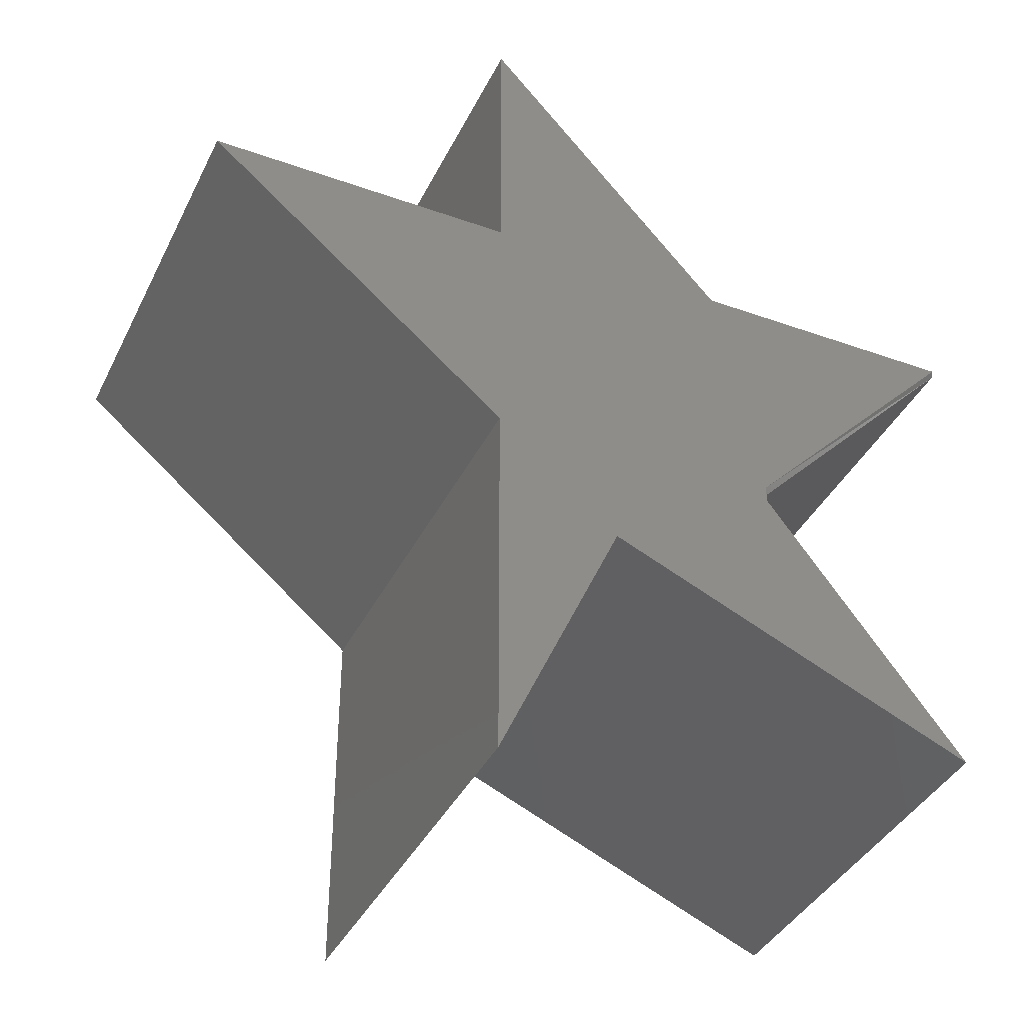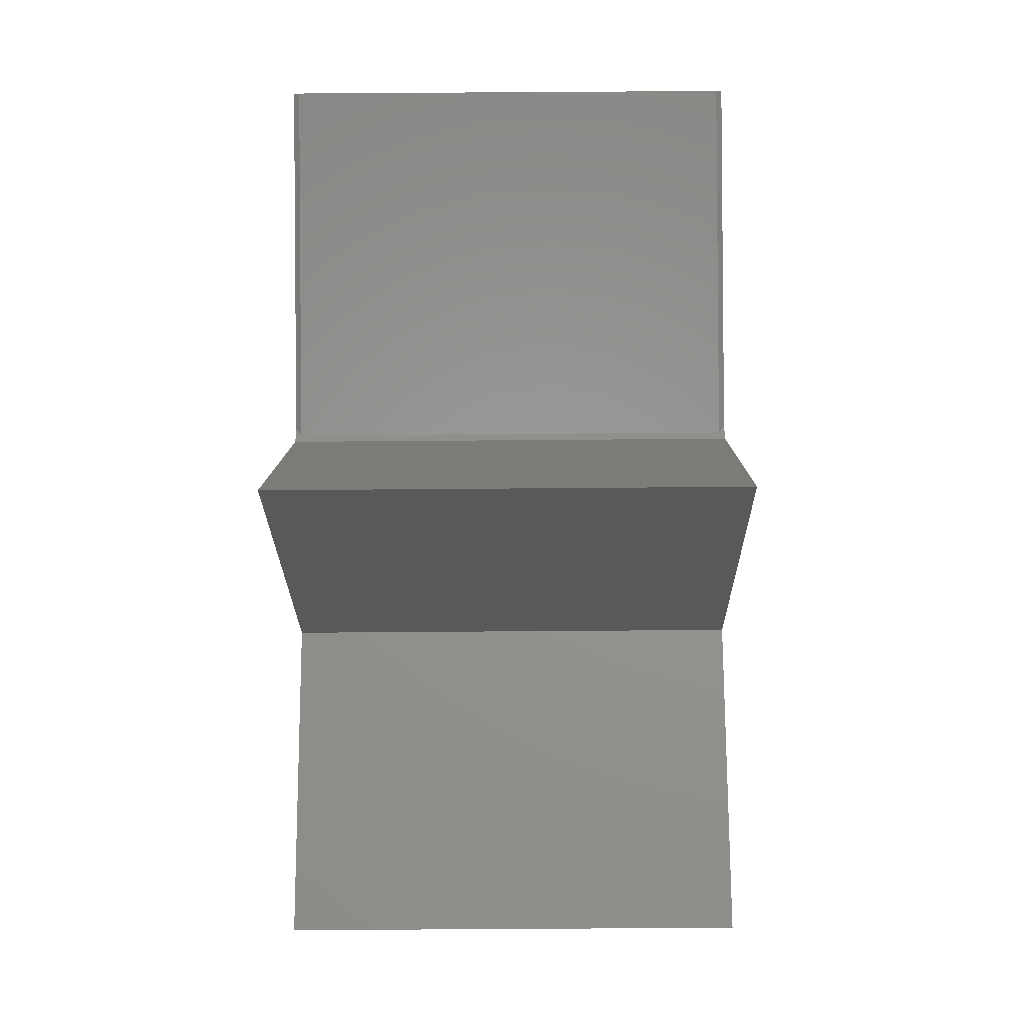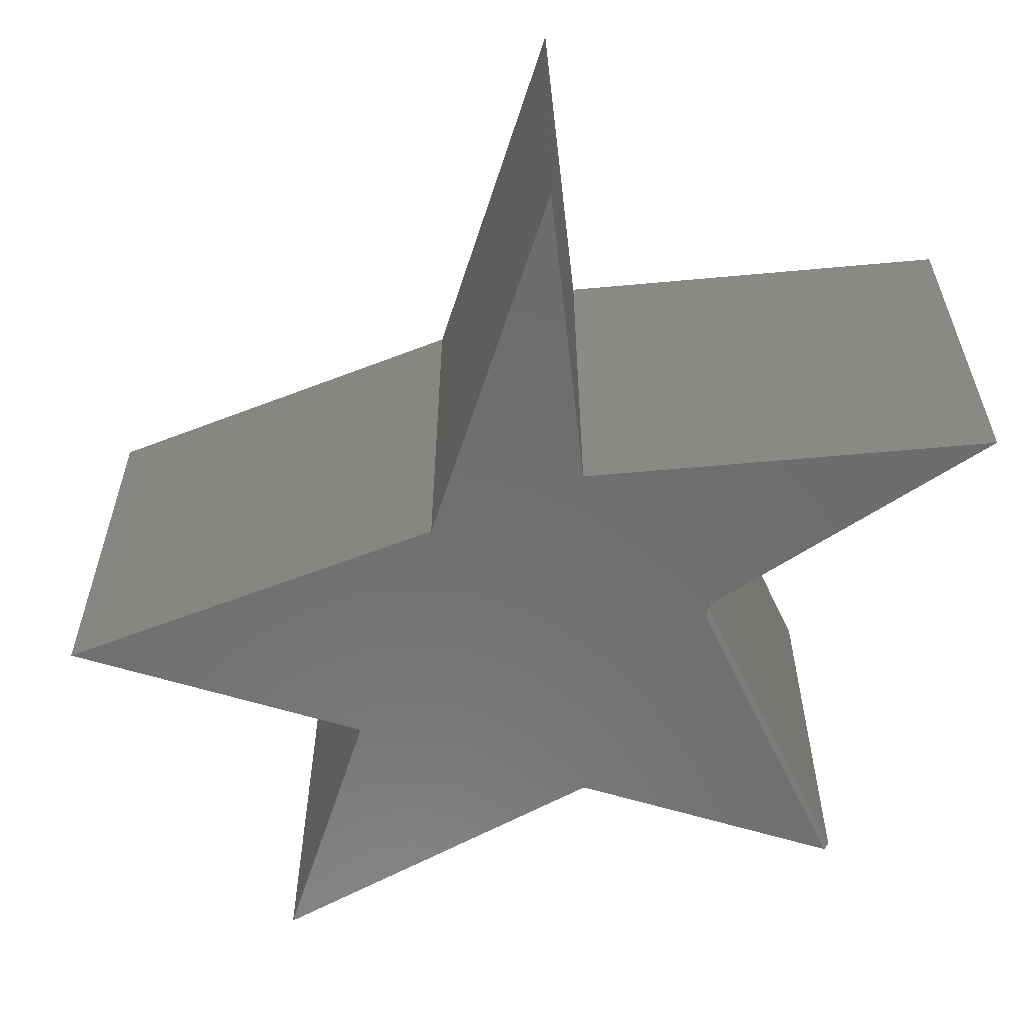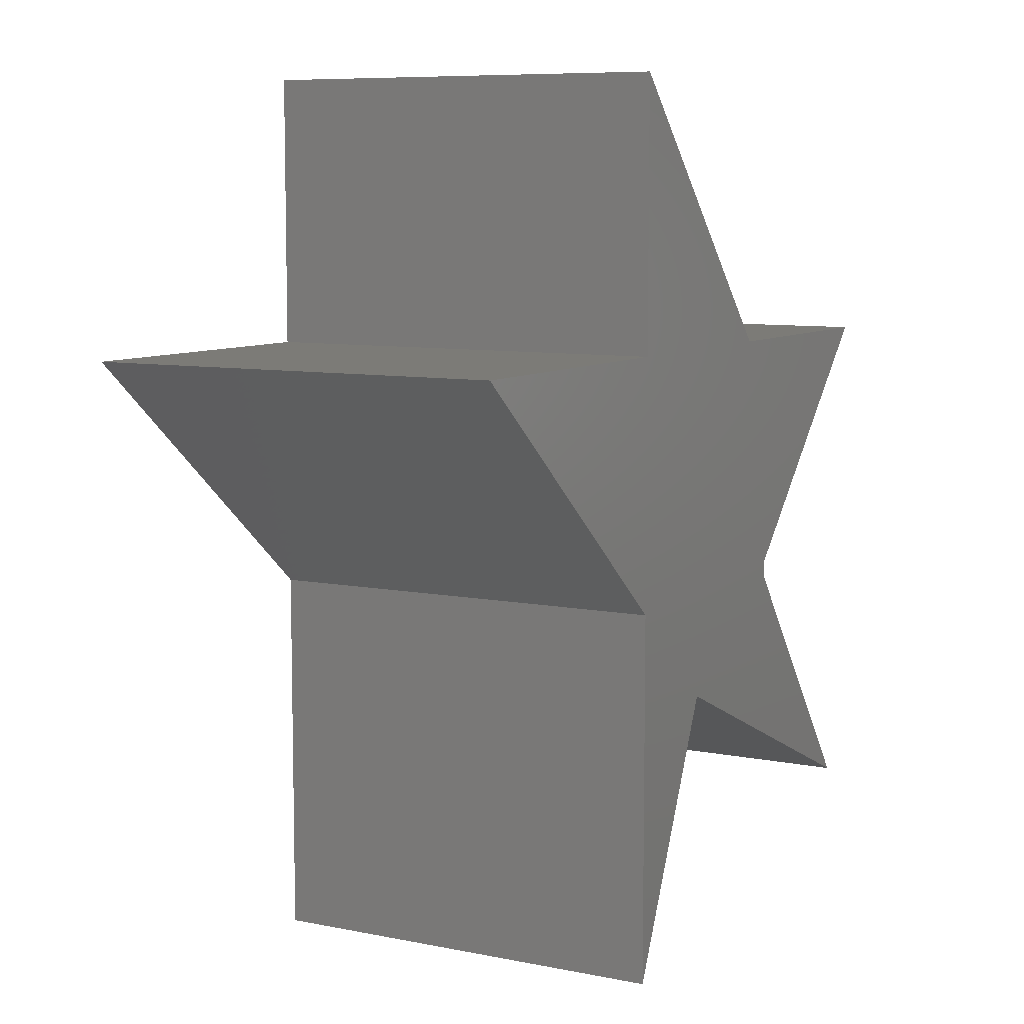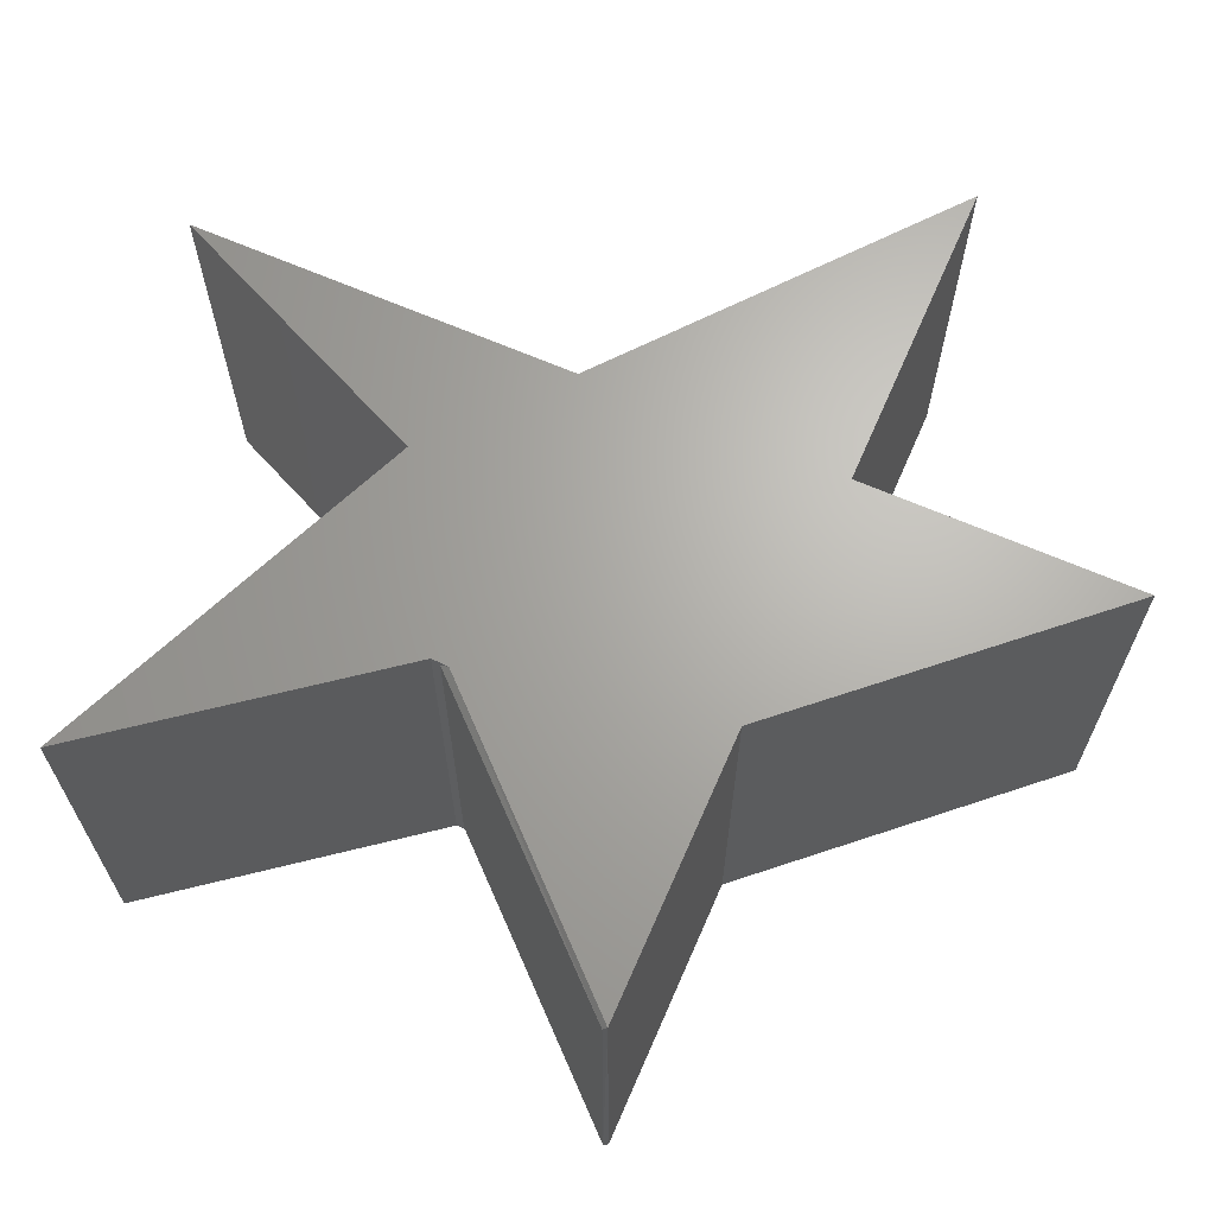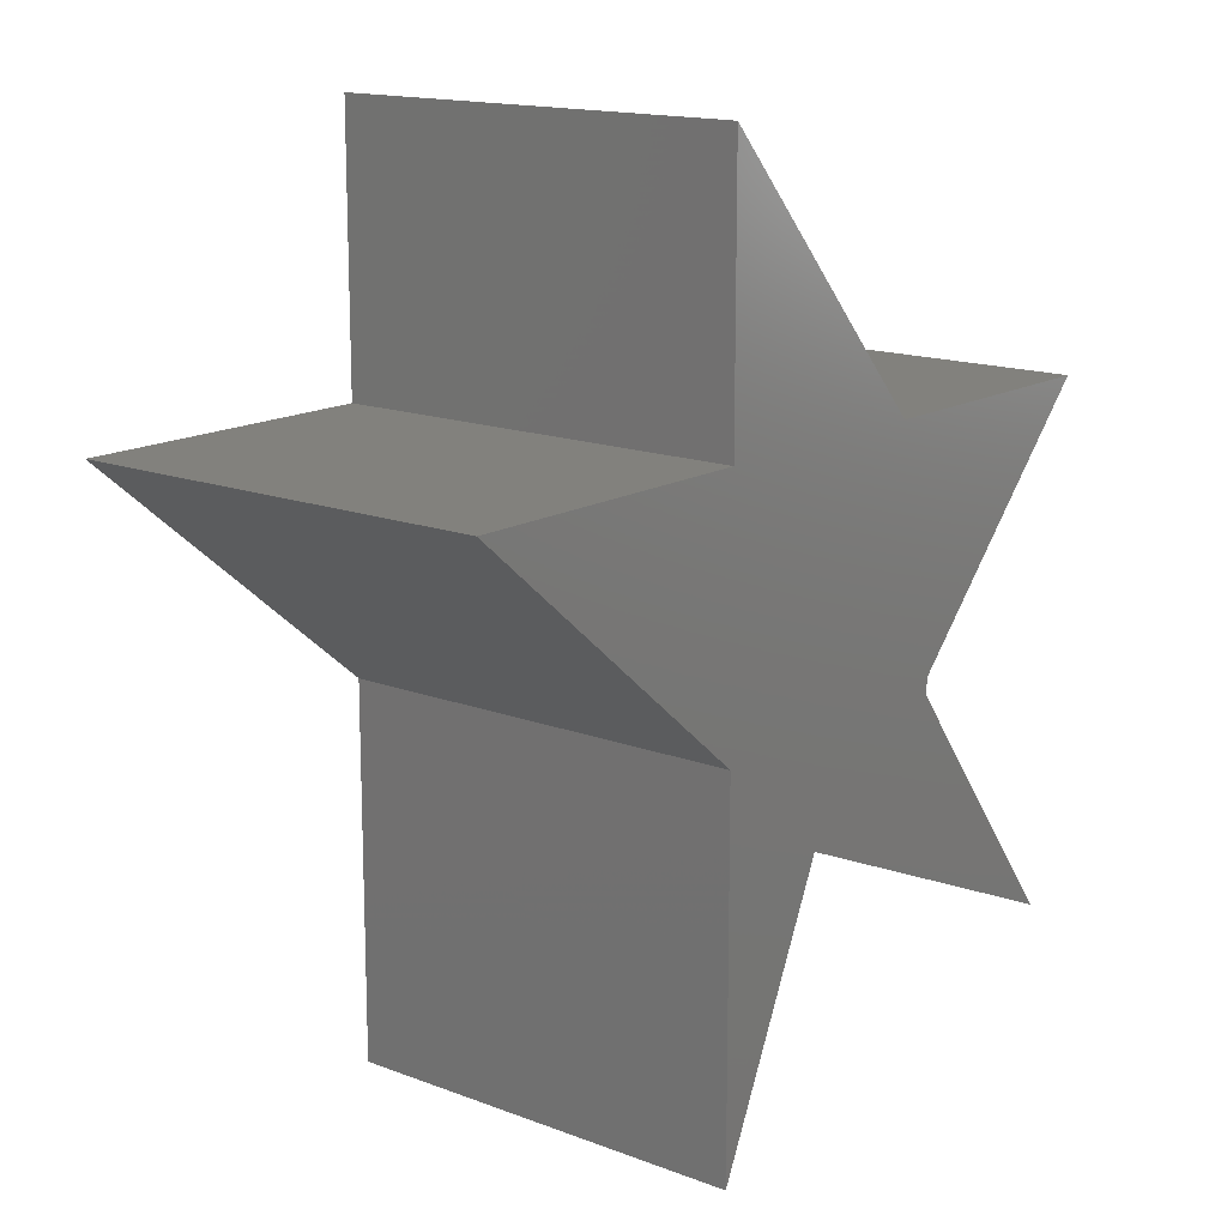
<metadata>
{"format":"stl","ext":"stl","renderer":"f3d","projection":"perspective","resolution":1024,"background":"white","views":[{"elev":-38.9,"azim":155.8,"up":"+Z"},{"elev":-43.6,"azim":-89.4,"up":"+Z"},{"elev":-59.1,"azim":162.2,"up":"+Y"},{"elev":8.1,"azim":119.3,"up":"+Z"},{"elev":66.4,"azim":-66.5,"up":"+Y"},{"elev":15.1,"azim":129.1,"up":"+Z"}]}
</metadata>
<code>
# stl→obj: 26 verts, 48 faces
v -0.7369 -0.007812 0.3615
v -0.41 -0.007812 0.01041
v -0.7369 -0.5938 0.3615
v -0.41 -0.5938 0.01041
v -0.7344 8.674e-19 0.3672
v -0.3422 4.441e-17 0.3672
v -0.4106 1.768e-17 0.02249
v 0.007812 3.331e-17 -0.5328
v -0.1672 3.539e-17 -0.1453
v 0.007812 6.314e-17 0.004687
v 0.007812 8.327e-17 0.3672
v 0.4453 1.318e-16 0.3672
v 0.007812 1.048e-16 0.7547
v -0.4094 1.648e-17 -0.001513
v -0.6922 -3.539e-17 -0.3703
v -0.4106 -0.6016 0.02249
v -0.3422 -0.6016 0.3672
v -0.7315 -0.6016 0.3672
v 0.007812 -0.6016 0.004687
v -0.1672 -0.6016 -0.1453
v 0.007812 -0.6016 -0.5328
v 0.007812 -0.6016 0.3672
v 0.007812 -0.6016 0.7547
v 0.4453 -0.6016 0.3672
v -0.6922 -0.6016 -0.3703
v -0.4094 -0.6016 -0.001513
f 1 2 3
f 3 2 4
f 5 6 7
f 8 9 10
f 11 12 10
f 11 10 7
f 11 7 6
f 11 6 13
f 7 10 14
f 14 10 9
f 14 9 15
f 16 17 18
f 19 20 21
f 22 23 17
f 22 17 16
f 22 16 19
f 22 19 24
f 25 20 26
f 26 20 19
f 26 19 16
f 17 6 18
f 18 6 5
f 4 26 16
f 26 4 14
f 14 4 2
f 14 2 7
f 15 9 25
f 25 9 20
f 18 3 16
f 16 3 4
f 18 5 3
f 3 5 1
f 5 7 1
f 7 2 1
f 14 15 26
f 26 15 25
f 13 6 23
f 23 6 17
f 22 11 23
f 23 11 13
f 24 12 22
f 22 12 11
f 10 12 19
f 19 12 24
f 21 8 19
f 19 8 10
f 9 8 20
f 20 8 21

</code>
